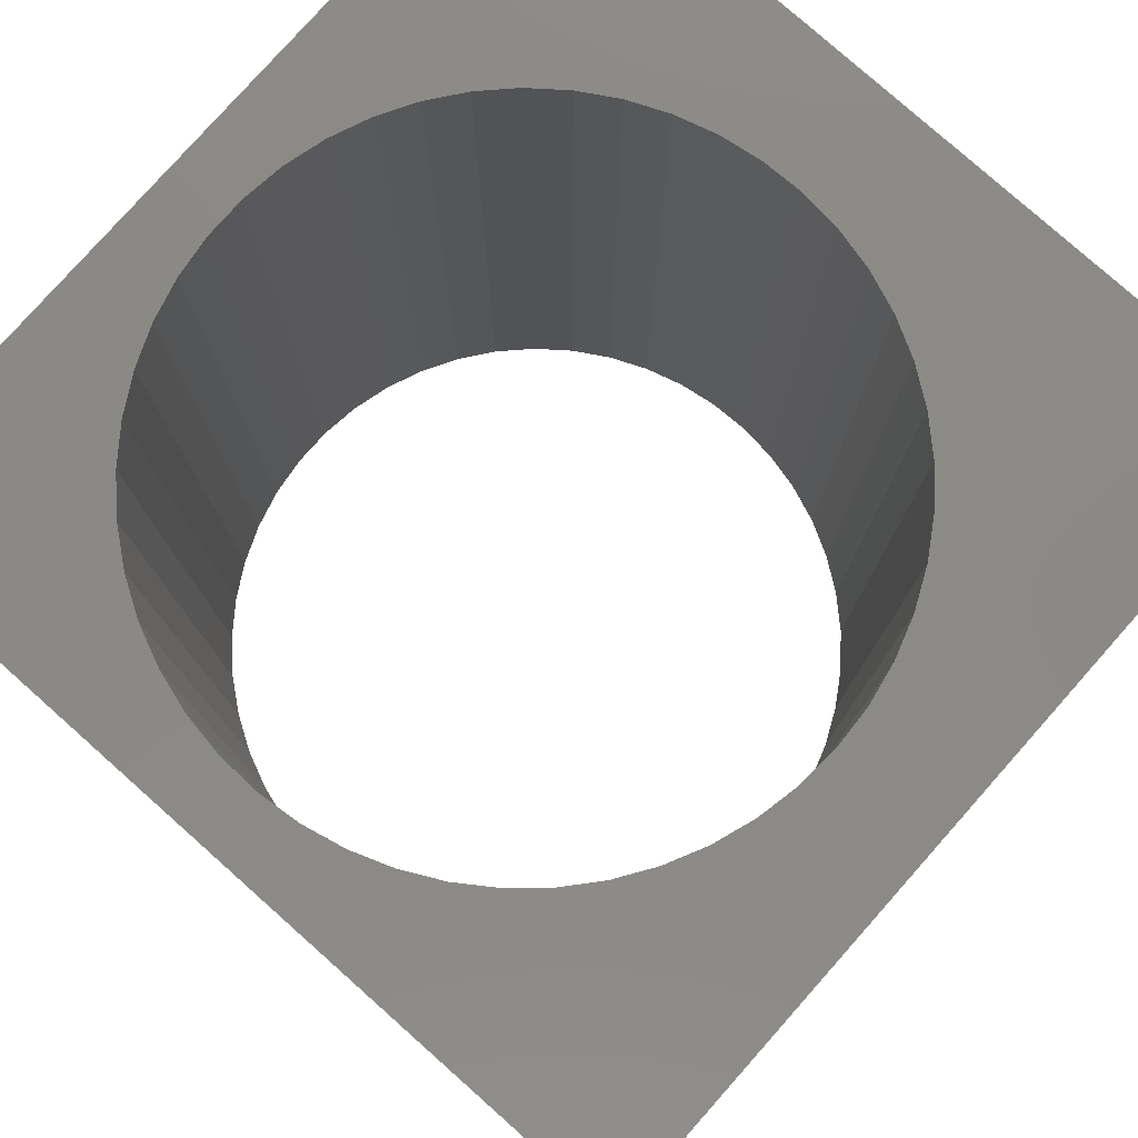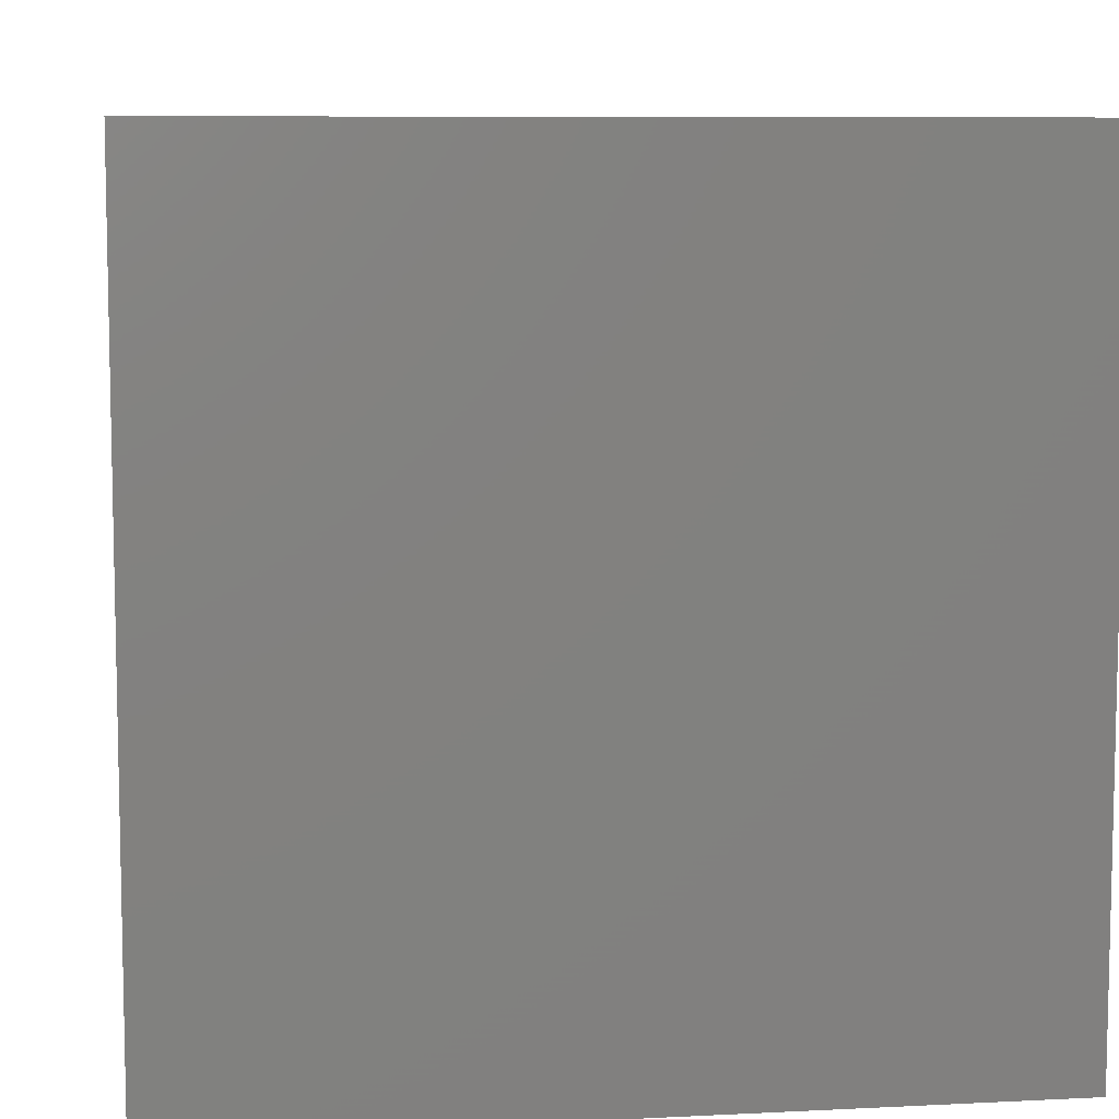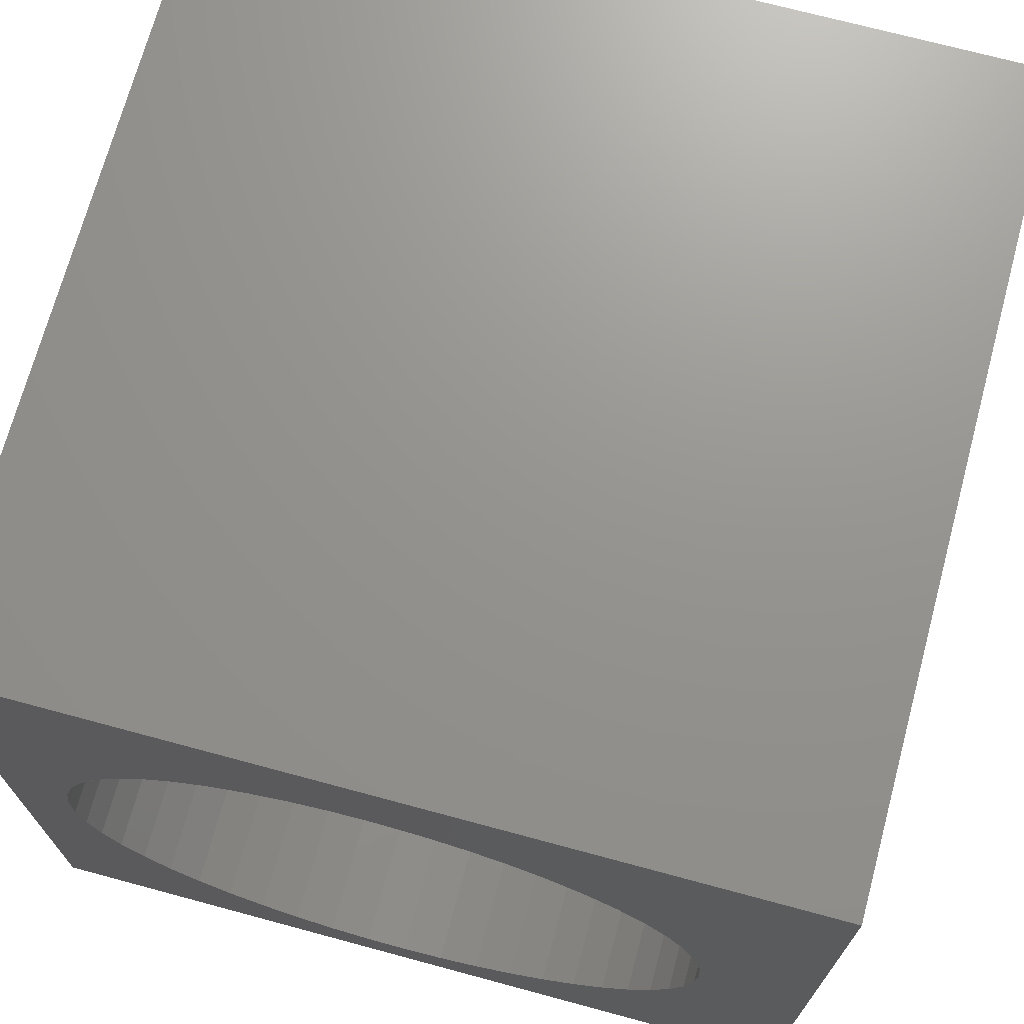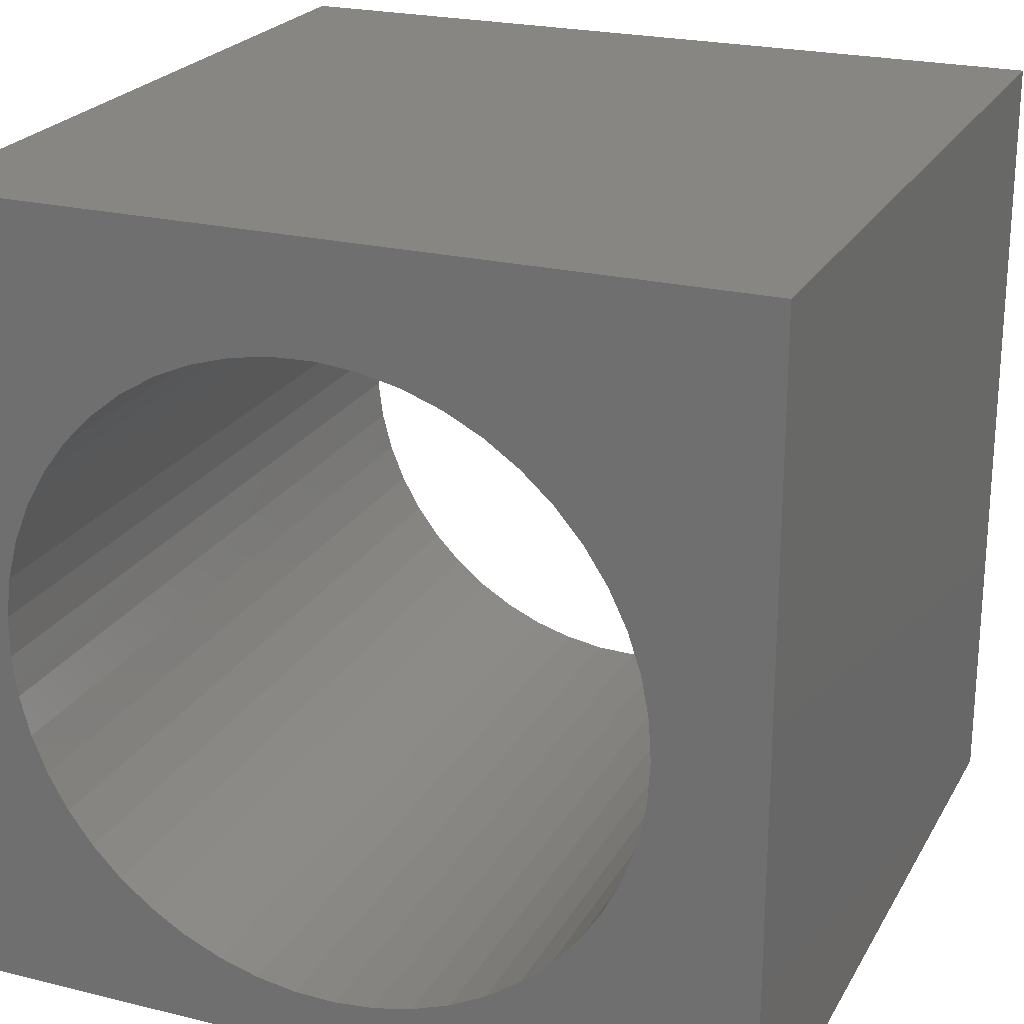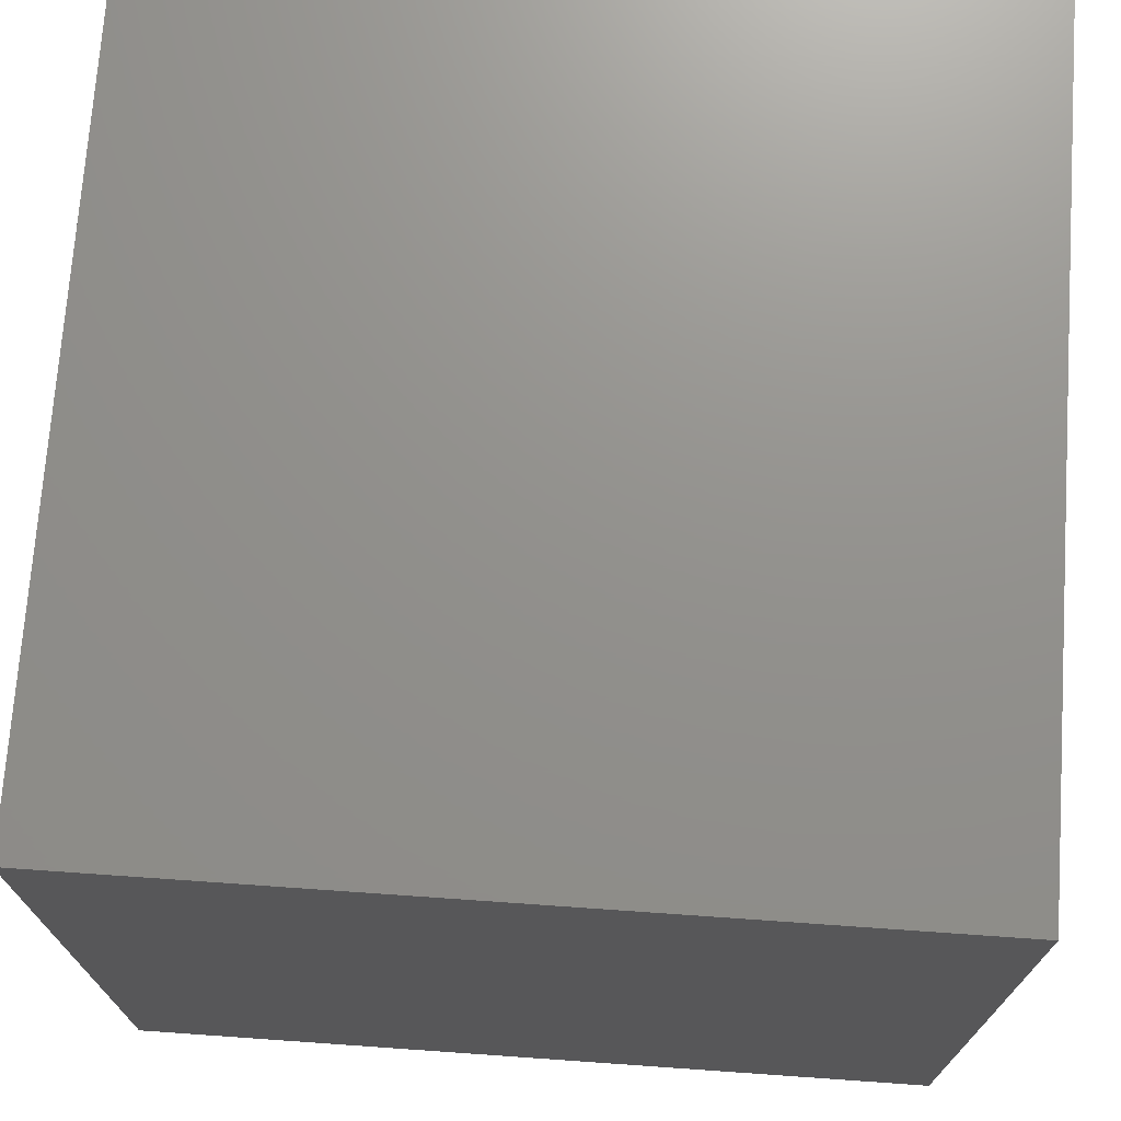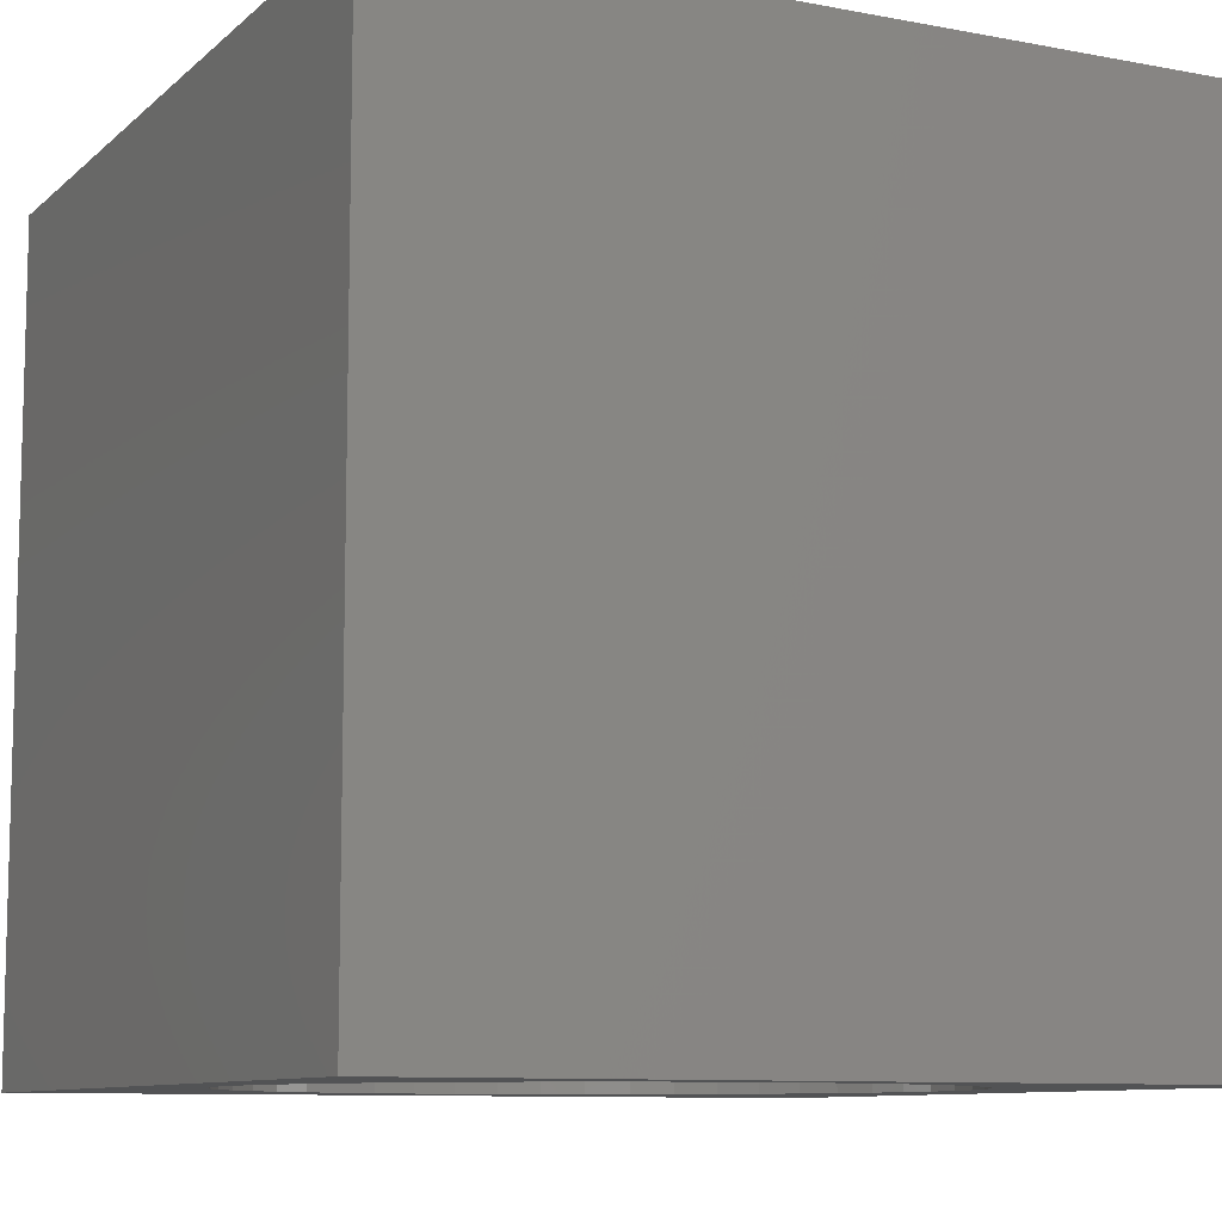
<metadata>
{"format":"stl","ext":"stl","renderer":"f3d","projection":"perspective","resolution":1024,"background":"white","views":[{"elev":79.3,"azim":41.6,"up":"+Z"},{"elev":8.1,"azim":82.1,"up":"+Y"},{"elev":71.0,"azim":15.1,"up":"+Y"},{"elev":23.0,"azim":22.7,"up":"+Y"},{"elev":72.1,"azim":94.0,"up":"+Y"},{"elev":-9.5,"azim":-26.5,"up":"+Z"}]}
</metadata>
<code>
# stl→obj: 106 verts, 212 faces
v 0 10 10
v 0 10 0
v 0 0 10
v 0 0 0
v 10 10 10
v 8.681 4.683 10
v 10 0 10
v 8.648 4.176 10
v 5.844 8.485 10
v 6.321 8.309 10
v 6.771 8.074 10
v 7.188 7.783 10
v 7.564 7.442 10
v 8.551 3.678 10
v 8.391 3.196 10
v 8.17 2.738 10
v 2.05 7.619 10
v 2.447 7.935 10
v 2.882 8.199 10
v 3.346 8.404 10
v 3.833 8.549 10
v 8.391 6.171 10
v 8.551 5.689 10
v 8.648 5.191 10
v 7.893 2.312 10
v 7.564 1.925 10
v 7.188 1.584 10
v 4.335 8.63 10
v 4.843 8.646 10
v 5.348 8.598 10
v 7.893 7.055 10
v 8.17 6.629 10
v 3.833 0.818 10
v 3.346 0.9625 10
v 2.882 1.168 10
v 2.447 1.432 10
v 2.05 1.748 10
v 1.697 2.113 10
v 1.393 2.52 10
v 6.771 1.293 10
v 6.321 1.058 10
v 5.844 0.8824 10
v 5.348 0.7694 10
v 4.843 0.7206 10
v 4.335 0.7369 10
v 1.143 2.963 10
v 0.9527 3.434 10
v 0.8239 3.926 10
v 0.9527 5.933 10
v 1.143 6.404 10
v 0.7589 4.429 10
v 0.7589 4.938 10
v 0.8239 5.441 10
v 1.393 6.847 10
v 1.697 7.254 10
v 10 10 0
v 10 0 0
v 1.143 6.404 0
v 0.9527 5.933 0
v 7.188 7.783 0
v 6.771 8.074 0
v 6.321 8.309 0
v 5.844 8.485 0
v 1.393 6.847 0
v 3.833 8.549 0
v 3.346 8.404 0
v 2.882 8.199 0
v 2.447 7.935 0
v 7.564 1.925 0
v 7.893 2.312 0
v 8.648 5.191 0
v 8.681 4.683 0
v 8.648 4.176 0
v 8.551 3.678 0
v 8.551 5.689 0
v 8.391 6.171 0
v 8.17 6.629 0
v 5.348 8.598 0
v 4.843 8.646 0
v 4.335 8.63 0
v 2.05 7.619 0
v 1.697 7.254 0
v 5.844 0.8824 0
v 6.321 1.058 0
v 8.17 2.738 0
v 8.391 3.196 0
v 7.893 7.055 0
v 7.564 7.442 0
v 0.8239 5.441 0
v 0.7589 4.938 0
v 0.7589 4.429 0
v 0.8239 3.926 0
v 0.9527 3.434 0
v 1.143 2.963 0
v 1.393 2.52 0
v 1.697 2.113 0
v 2.05 1.748 0
v 2.447 1.432 0
v 6.771 1.293 0
v 7.188 1.584 0
v 2.882 1.168 0
v 3.346 0.9625 0
v 3.833 0.818 0
v 4.335 0.7369 0
v 4.843 0.7206 0
v 5.348 0.7694 0
f 1 2 3
f 3 2 4
f 5 6 7
f 7 6 8
f 5 9 10
f 10 11 5
f 5 11 12
f 5 12 13
f 8 14 7
f 7 14 15
f 7 15 16
f 17 18 1
f 18 19 1
f 1 19 20
f 1 20 21
f 22 23 5
f 5 23 24
f 5 24 6
f 16 25 7
f 7 25 26
f 7 26 27
f 21 28 1
f 1 28 29
f 1 29 5
f 5 29 30
f 5 30 9
f 13 31 5
f 5 31 32
f 5 32 22
f 33 34 3
f 3 34 35
f 3 35 36
f 36 37 3
f 3 37 38
f 3 38 39
f 27 40 7
f 7 40 41
f 7 41 42
f 42 43 7
f 7 43 44
f 7 44 3
f 3 44 45
f 3 45 33
f 39 46 3
f 3 46 47
f 3 47 48
f 1 49 50
f 48 51 3
f 3 51 52
f 3 52 1
f 1 52 53
f 1 53 49
f 50 54 1
f 1 54 55
f 1 55 17
f 56 5 57
f 57 5 7
f 58 59 2
f 60 61 56
f 56 61 62
f 56 62 63
f 58 2 64
f 65 66 2
f 2 66 67
f 2 67 68
f 69 70 57
f 71 56 72
f 72 56 57
f 72 57 73
f 73 57 74
f 71 75 56
f 56 75 76
f 56 76 77
f 63 78 56
f 56 78 79
f 56 79 2
f 2 79 80
f 2 80 65
f 68 81 2
f 2 81 82
f 2 82 64
f 57 83 84
f 70 85 57
f 57 85 86
f 57 86 74
f 77 87 56
f 56 87 88
f 56 88 60
f 59 89 2
f 2 89 90
f 2 90 4
f 4 90 91
f 4 91 92
f 92 93 4
f 4 93 94
f 4 94 95
f 95 96 4
f 4 96 97
f 4 97 98
f 84 99 57
f 57 99 100
f 57 100 69
f 98 101 4
f 4 101 102
f 4 102 103
f 103 104 4
f 4 104 105
f 4 105 57
f 57 105 106
f 57 106 83
f 5 56 1
f 1 56 2
f 57 7 4
f 4 7 3
f 73 6 72
f 72 6 24
f 72 24 71
f 71 24 23
f 71 23 75
f 75 23 22
f 75 22 76
f 76 22 32
f 76 32 77
f 77 32 31
f 77 31 87
f 87 31 13
f 87 13 88
f 88 13 12
f 88 12 60
f 60 12 11
f 60 11 61
f 61 11 10
f 61 10 62
f 62 10 9
f 62 9 63
f 63 9 30
f 63 30 78
f 78 30 29
f 78 29 79
f 79 29 28
f 79 28 80
f 80 28 21
f 80 21 65
f 65 21 20
f 65 20 66
f 66 20 19
f 66 19 67
f 67 19 18
f 67 18 68
f 68 18 17
f 68 17 81
f 81 17 55
f 81 55 82
f 82 55 54
f 82 54 64
f 64 54 50
f 64 50 58
f 58 50 49
f 58 49 59
f 59 49 53
f 59 53 89
f 89 53 52
f 89 52 90
f 90 52 51
f 90 51 91
f 91 51 48
f 91 48 92
f 92 48 47
f 92 47 93
f 93 47 46
f 93 46 94
f 94 46 39
f 94 39 95
f 95 39 38
f 95 38 96
f 96 38 37
f 96 37 97
f 97 37 36
f 97 36 98
f 98 36 35
f 98 35 101
f 101 35 34
f 101 34 102
f 102 34 33
f 102 33 103
f 103 33 45
f 103 45 104
f 104 45 44
f 104 44 105
f 105 44 43
f 105 43 106
f 106 43 42
f 106 42 83
f 83 42 41
f 83 41 84
f 84 41 40
f 84 40 99
f 99 40 27
f 99 27 100
f 100 27 26
f 100 26 69
f 69 26 25
f 69 25 70
f 70 25 16
f 70 16 85
f 85 16 15
f 85 15 86
f 86 15 14
f 86 14 74
f 74 14 8
f 74 8 73
f 73 8 6

</code>
